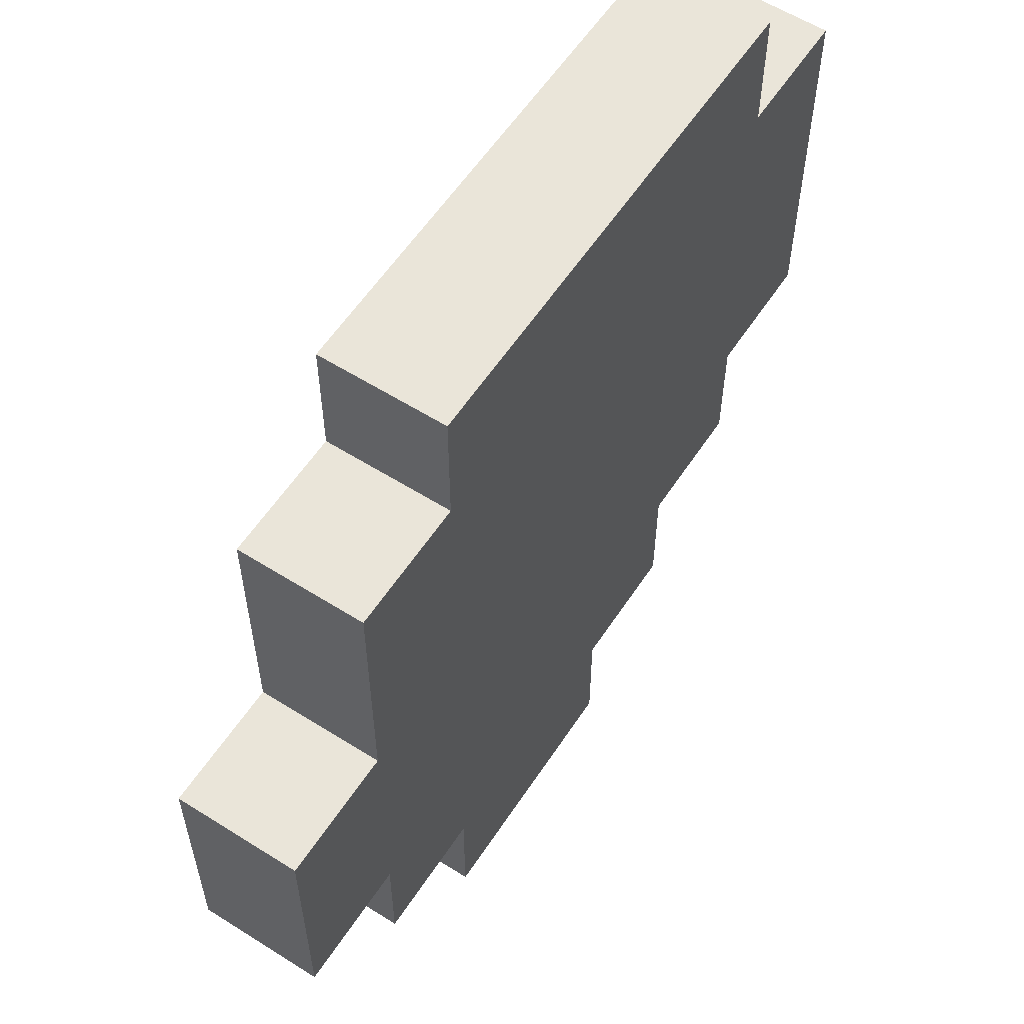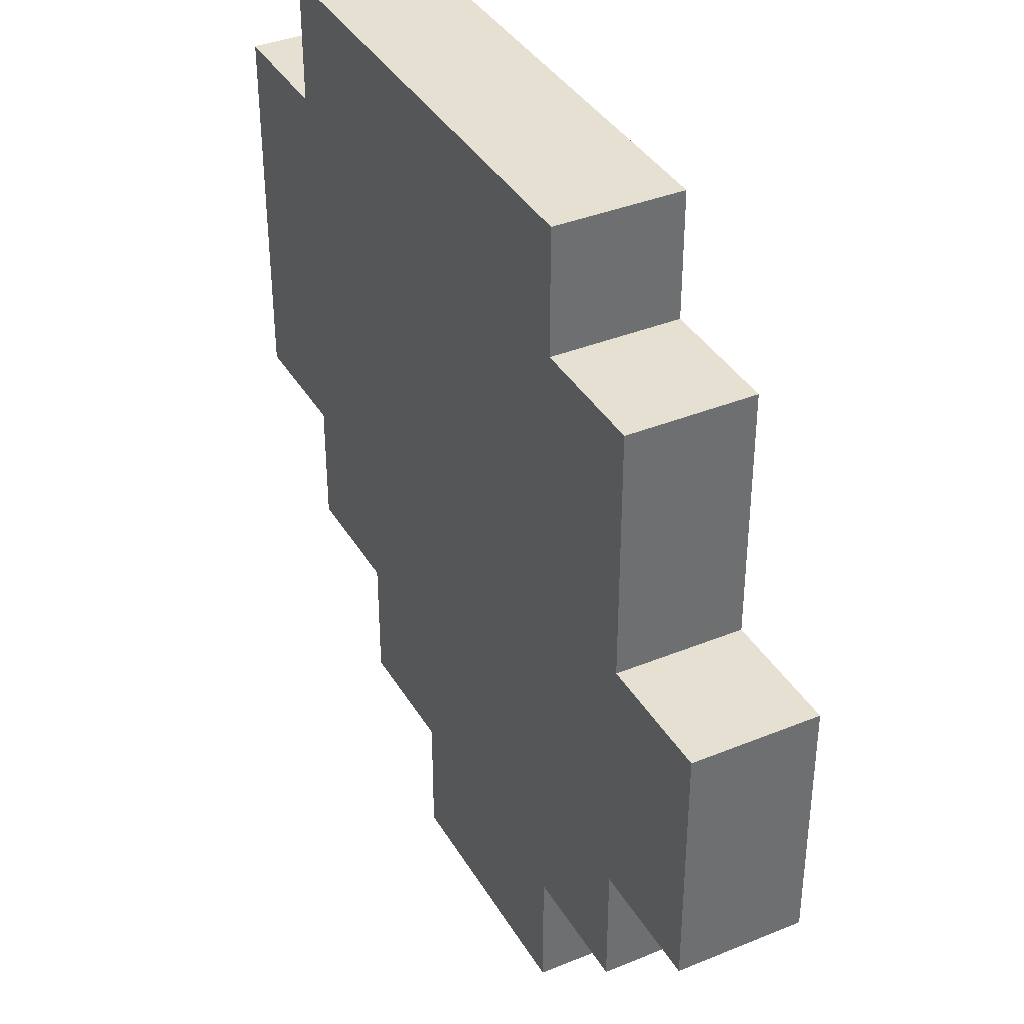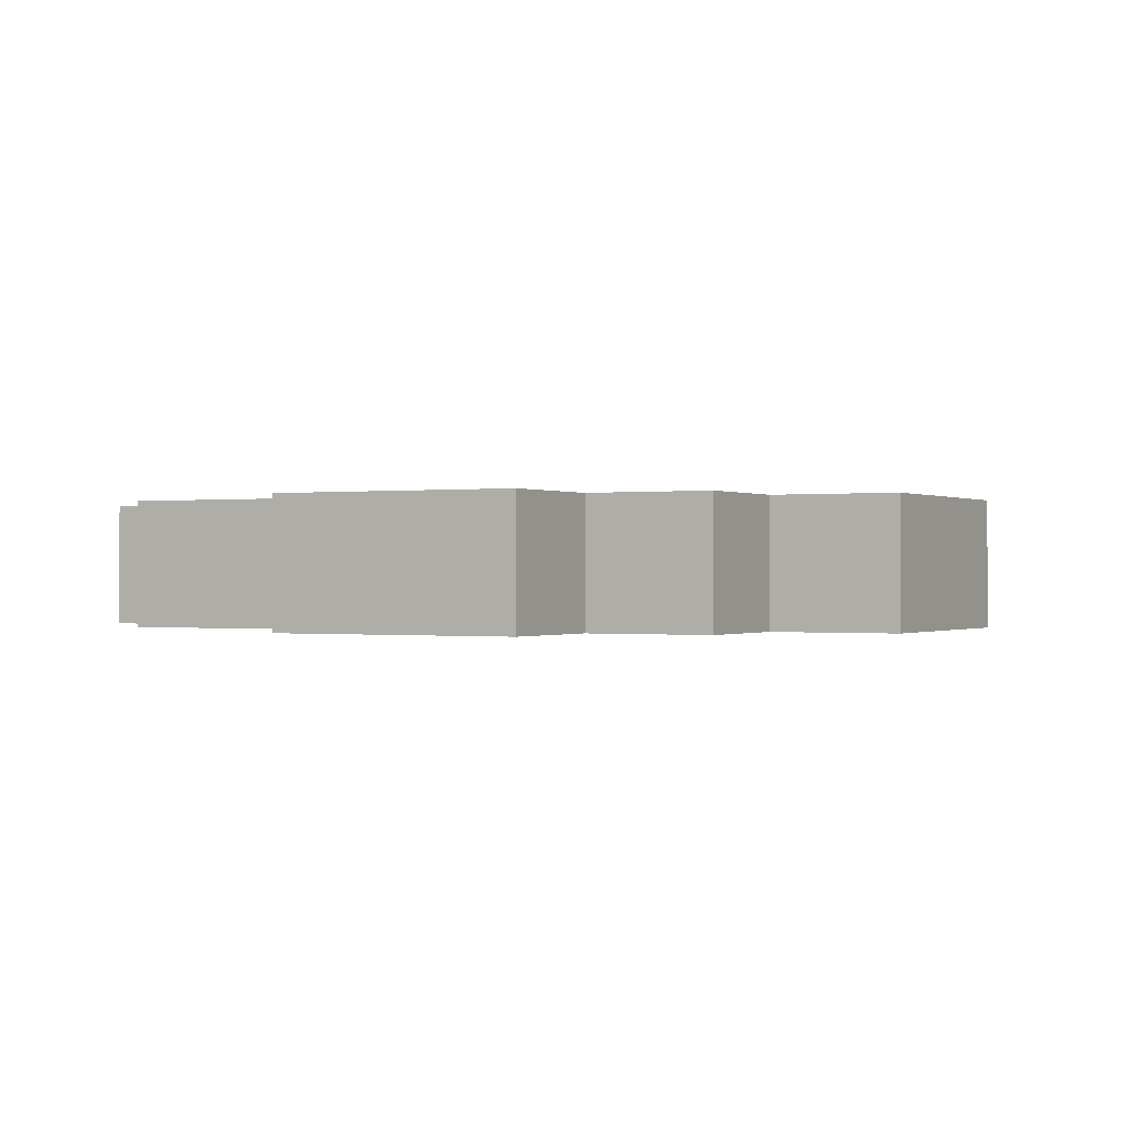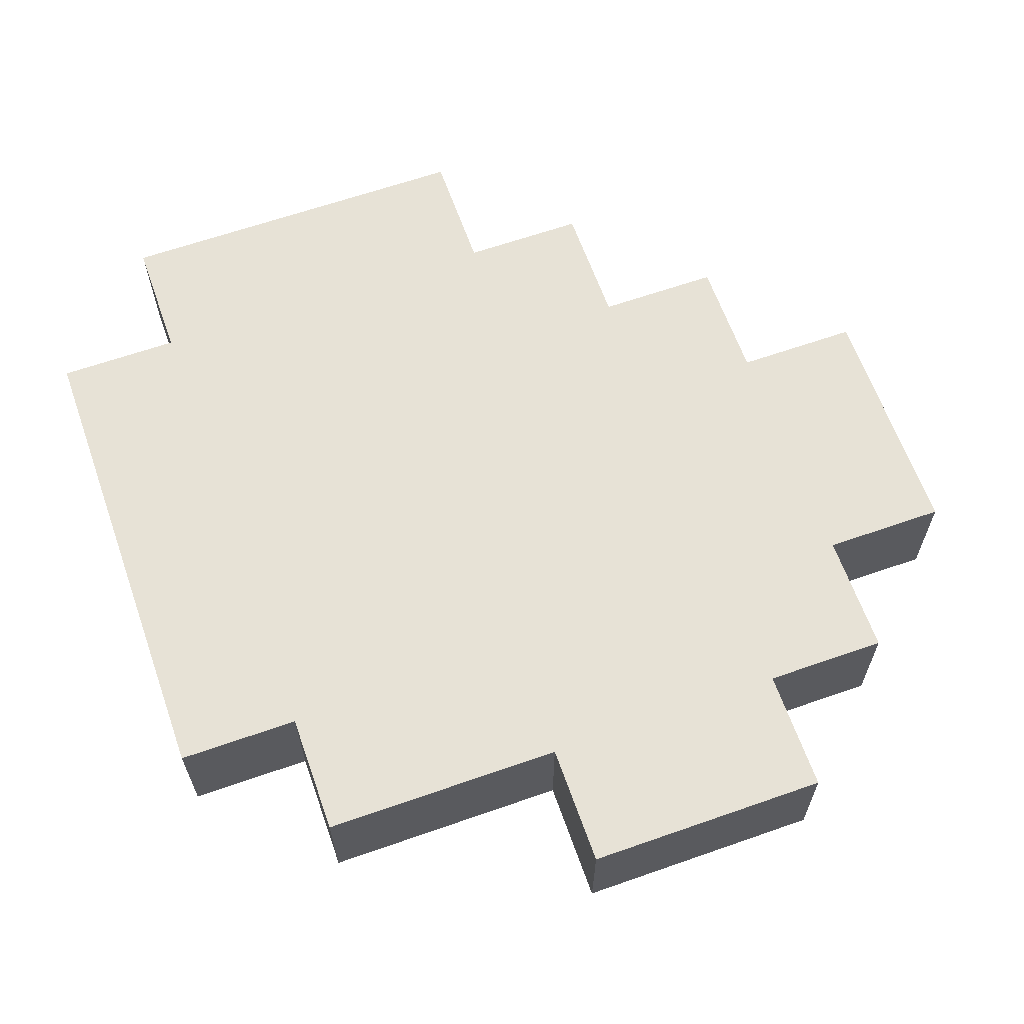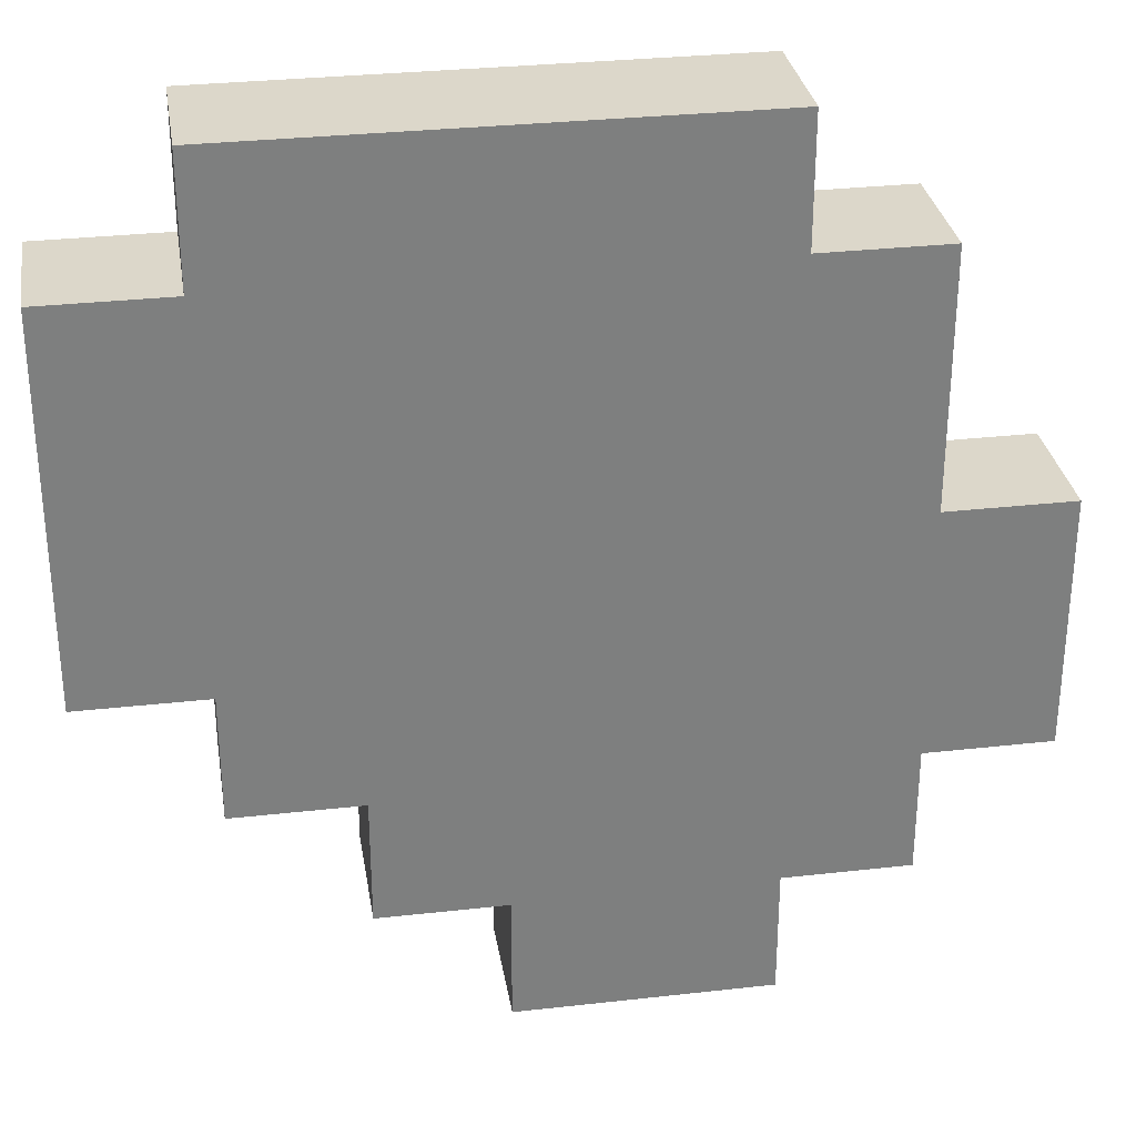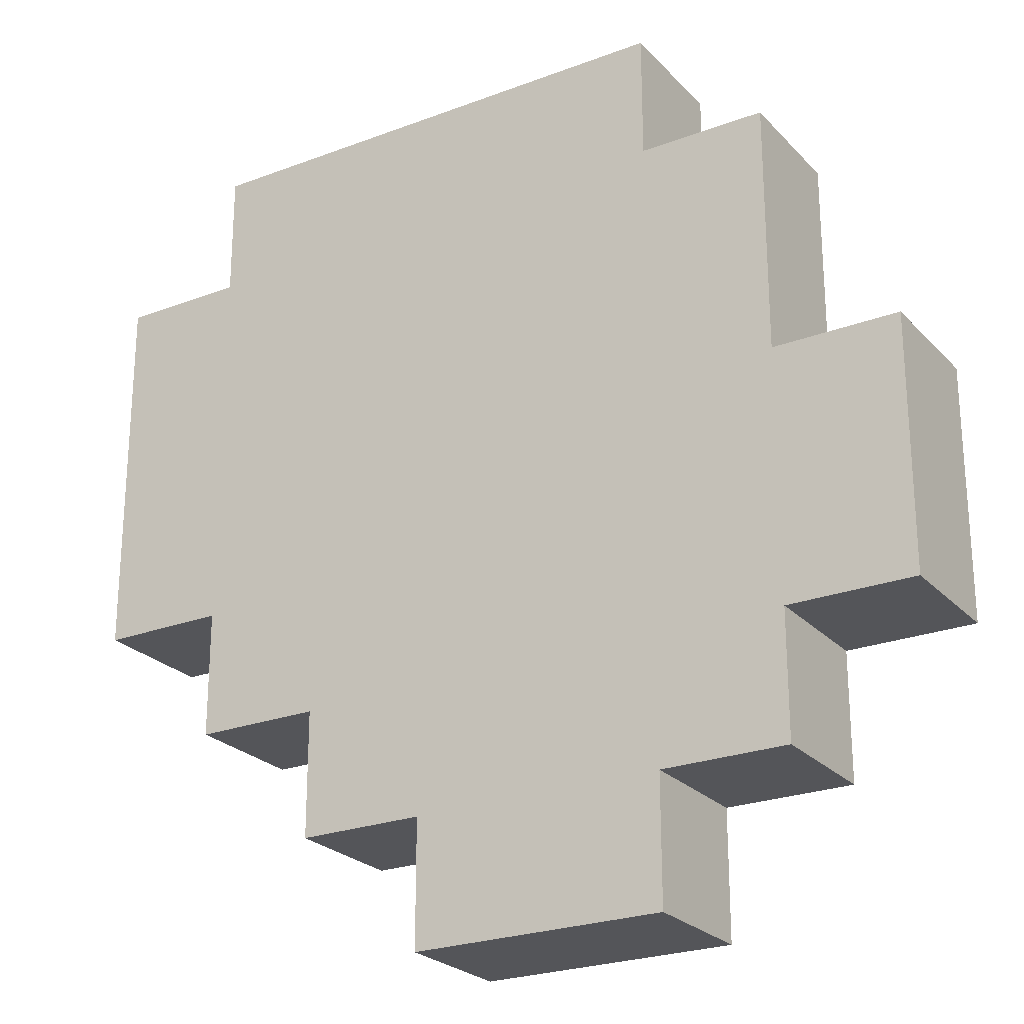
<metadata>
{"format":"obj","ext":"obj","renderer":"f3d","projection":"perspective","resolution":1024,"background":"white","views":[{"elev":58.4,"azim":123.1,"up":"+Z"},{"elev":37.7,"azim":62.5,"up":"+Z"},{"elev":-0.2,"azim":118.1,"up":"+Y"},{"elev":63.5,"azim":70.5,"up":"+Y"},{"elev":30.8,"azim":-9.2,"up":"+Z"},{"elev":-24.6,"azim":31.8,"up":"+Z"}]}
</metadata>
<code>
o
v 7.4 0 3.3
v 7.4 0 3
v 7.4 0.1 3.3
v 7.4 0.1 3
v 7.5 0 3.4
v 7.5 0 3.3
v 7.5 0 3
v 7.5 0 2.9
v 7.5 0.1 3.4
v 7.5 0.1 3.3
v 7.5 0.1 3
v 7.5 0.1 2.9
v 7.6 0 2.9
v 7.6 0 2.8
v 7.6 0.1 2.9
v 7.6 0.1 2.8
v 7.7 0 2.8
v 7.7 0 2.7
v 7.7 0.1 2.8
v 7.7 0.1 2.7
v 7.9 0 3.4
v 7.9 0 3.3
v 7.9 0 2.8
v 7.9 0 2.7
v 7.9 0.1 3.4
v 7.9 0.1 3.3
v 7.9 0.1 2.8
v 7.9 0.1 2.7
v 8 0 3.3
v 8 0 3.1
v 8 0 2.9
v 8 0 2.8
v 8 0.1 3.3
v 8 0.1 3.1
v 8 0.1 2.9
v 8 0.1 2.8
v 8.1 0 3.1
v 8.1 0 2.9
v 8.1 0.1 3.1
v 8.1 0.1 2.9
v 7.5 0 3.4
v 7.5 0.1 3.4
v 7.9 0 3.4
v 7.9 0.1 3.4
v 7.4 0 3.3
v 7.4 0.1 3.3
v 7.5 0 3.3
v 7.5 0.1 3.3
v 7.9 0 3.3
v 7.9 0.1 3.3
v 8 0 3.3
v 8 0.1 3.3
v 8 0 3.1
v 8 0.1 3.1
v 8.1 0 3.1
v 8.1 0.1 3.1
v 7.4 0 3
v 7.4 0.1 3
v 7.5 0 3
v 7.5 0.1 3
v 7.5 0 2.9
v 7.5 0.1 2.9
v 7.6 0 2.9
v 7.6 0.1 2.9
v 8 0 2.9
v 8 0.1 2.9
v 8.1 0 2.9
v 8.1 0.1 2.9
v 7.6 0 2.8
v 7.6 0.1 2.8
v 7.7 0 2.8
v 7.7 0.1 2.8
v 7.9 0 2.8
v 7.9 0.1 2.8
v 8 0 2.8
v 8 0.1 2.8
v 7.7 0 2.7
v 7.7 0.1 2.7
v 7.9 0 2.7
v 7.9 0.1 2.7
v 7.5 0 3.4
v 7.9 0 3.4
v 7.4 0 3.3
v 7.5 0 3.3
v 7.9 0 3.3
v 8 0 3.3
v 7.6 0 3.2
v 7.7 0 3.2
v 7.6 0 3.1
v 7.7 0 3.1
v 7.9 0 3.1
v 8 0 3.1
v 8.1 0 3.1
v 7.4 0 3
v 7.5 0 3
v 7.6 0 3
v 7.5 0 2.9
v 7.6 0 2.9
v 7.7 0 2.9
v 7.9 0 2.9
v 8 0 2.9
v 8.1 0 2.9
v 7.6 0 2.8
v 7.7 0 2.8
v 7.9 0 2.8
v 8 0 2.8
v 7.7 0 2.7
v 7.9 0 2.7
v 7.5 0.1 3.4
v 7.9 0.1 3.4
v 7.4 0.1 3.3
v 7.5 0.1 3.3
v 7.9 0.1 3.3
v 8 0.1 3.3
v 7.6 0.1 3.2
v 7.7 0.1 3.2
v 7.6 0.1 3.1
v 7.7 0.1 3.1
v 7.9 0.1 3.1
v 8 0.1 3.1
v 8.1 0.1 3.1
v 7.4 0.1 3
v 7.5 0.1 3
v 7.6 0.1 3
v 7.5 0.1 2.9
v 7.6 0.1 2.9
v 7.7 0.1 2.9
v 7.9 0.1 2.9
v 8 0.1 2.9
v 8.1 0.1 2.9
v 7.6 0.1 2.8
v 7.7 0.1 2.8
v 7.9 0.1 2.8
v 8 0.1 2.8
v 7.7 0.1 2.7
v 7.9 0.1 2.7
f 3 2 1
f 4 2 3
f 9 6 5
f 10 6 9
f 11 8 7
f 12 8 11
f 15 14 13
f 16 14 15
f 19 18 17
f 20 18 19
f 21 22 25
f 25 22 26
f 23 24 27
f 27 24 28
f 29 30 33
f 33 30 34
f 31 32 35
f 35 32 36
f 37 38 39
f 39 38 40
f 43 42 41
f 44 42 43
f 47 46 45
f 48 46 47
f 51 50 49
f 52 50 51
f 55 54 53
f 56 54 55
f 57 58 59
f 59 58 60
f 61 62 63
f 63 62 64
f 65 66 67
f 67 66 68
f 69 70 71
f 71 70 72
f 73 74 75
f 75 74 76
f 77 78 79
f 79 78 80
f 84 82 81
f 85 82 84
f 87 85 84
f 88 85 87
f 89 87 84
f 89 88 87
f 90 85 88
f 90 88 89
f 91 86 85
f 91 85 90
f 92 86 91
f 94 84 83
f 95 90 89
f 95 84 94
f 95 89 84
f 95 92 91
f 95 91 90
f 96 92 95
f 97 96 95
f 98 92 96
f 98 96 97
f 99 92 98
f 100 92 99
f 101 93 92
f 101 92 100
f 102 93 101
f 103 99 98
f 104 100 99
f 104 99 103
f 105 101 100
f 105 100 104
f 106 101 105
f 107 105 104
f 108 105 107
f 109 110 112
f 112 110 113
f 112 113 115
f 115 113 116
f 112 115 117
f 115 116 117
f 116 113 118
f 117 116 118
f 113 114 119
f 118 113 119
f 119 114 120
f 111 112 122
f 117 118 123
f 122 112 123
f 112 117 123
f 119 120 123
f 118 119 123
f 123 120 124
f 123 124 125
f 124 120 126
f 125 124 126
f 126 120 127
f 127 120 128
f 120 121 129
f 128 120 129
f 129 121 130
f 126 127 131
f 127 128 132
f 131 127 132
f 128 129 133
f 132 128 133
f 133 129 134
f 132 133 135
f 135 133 136

</code>
